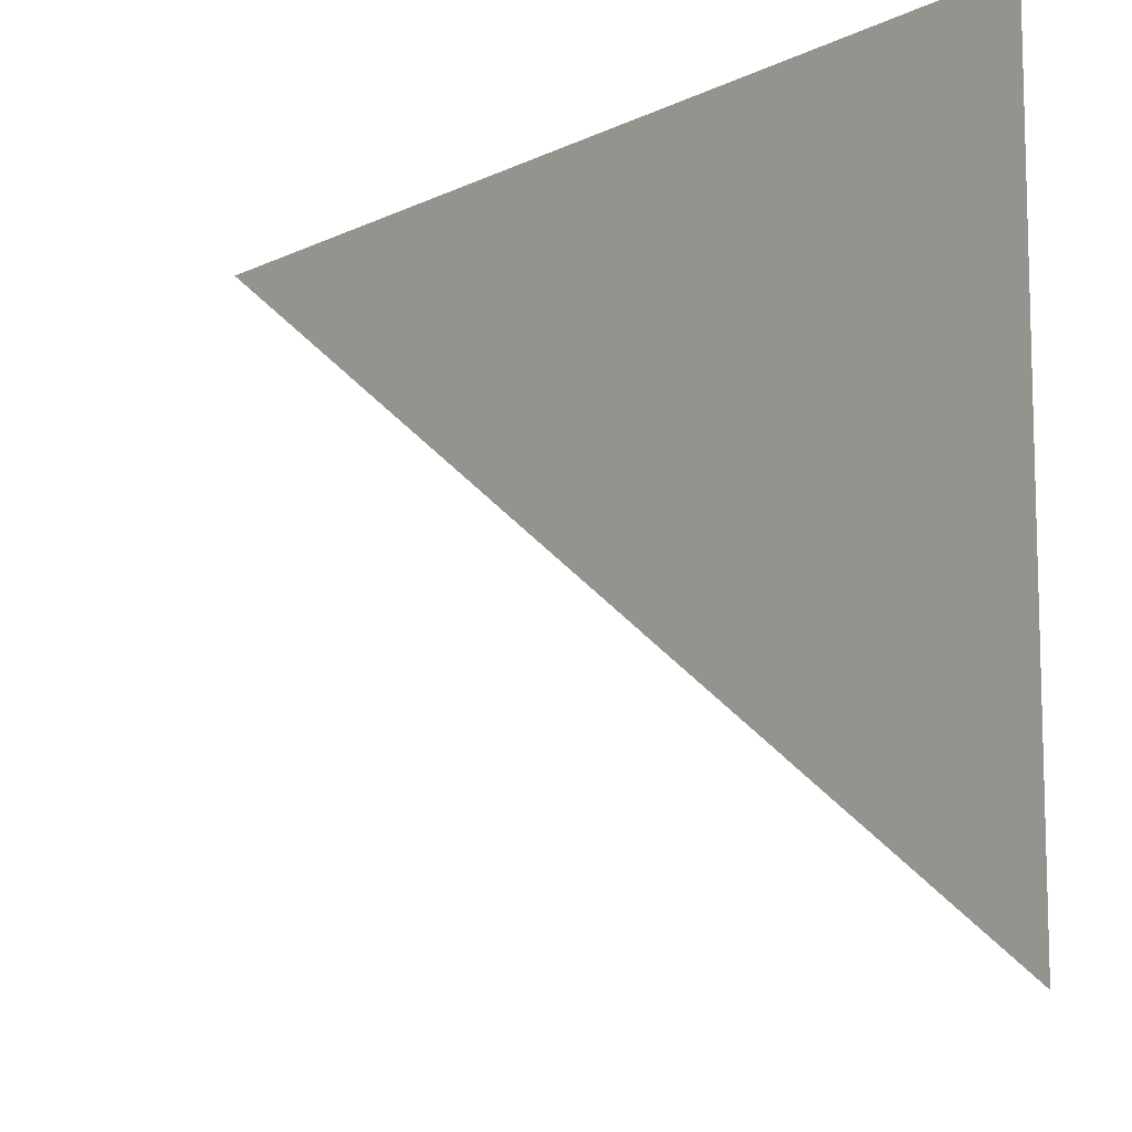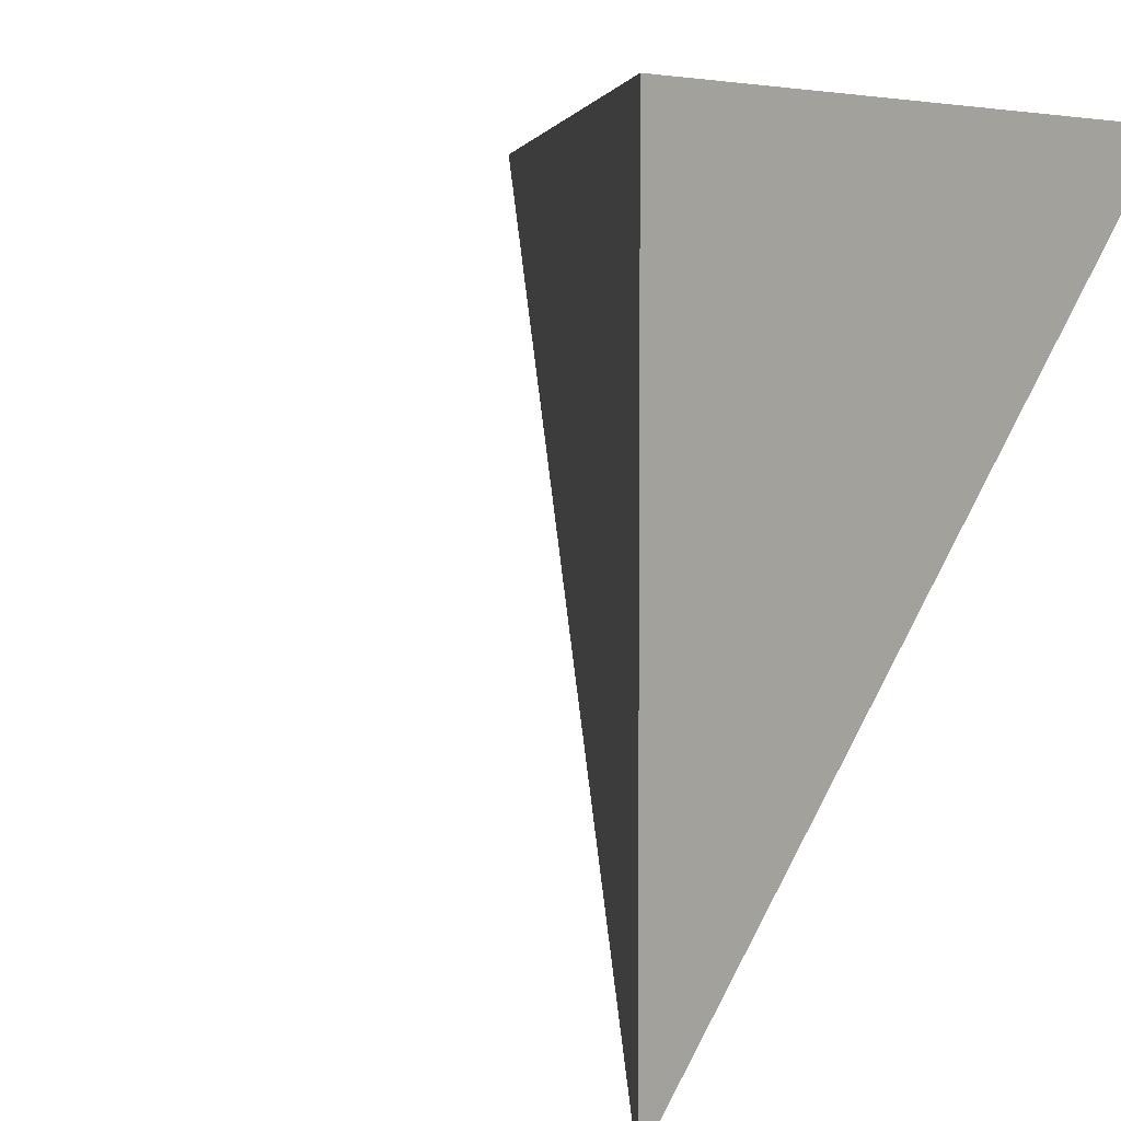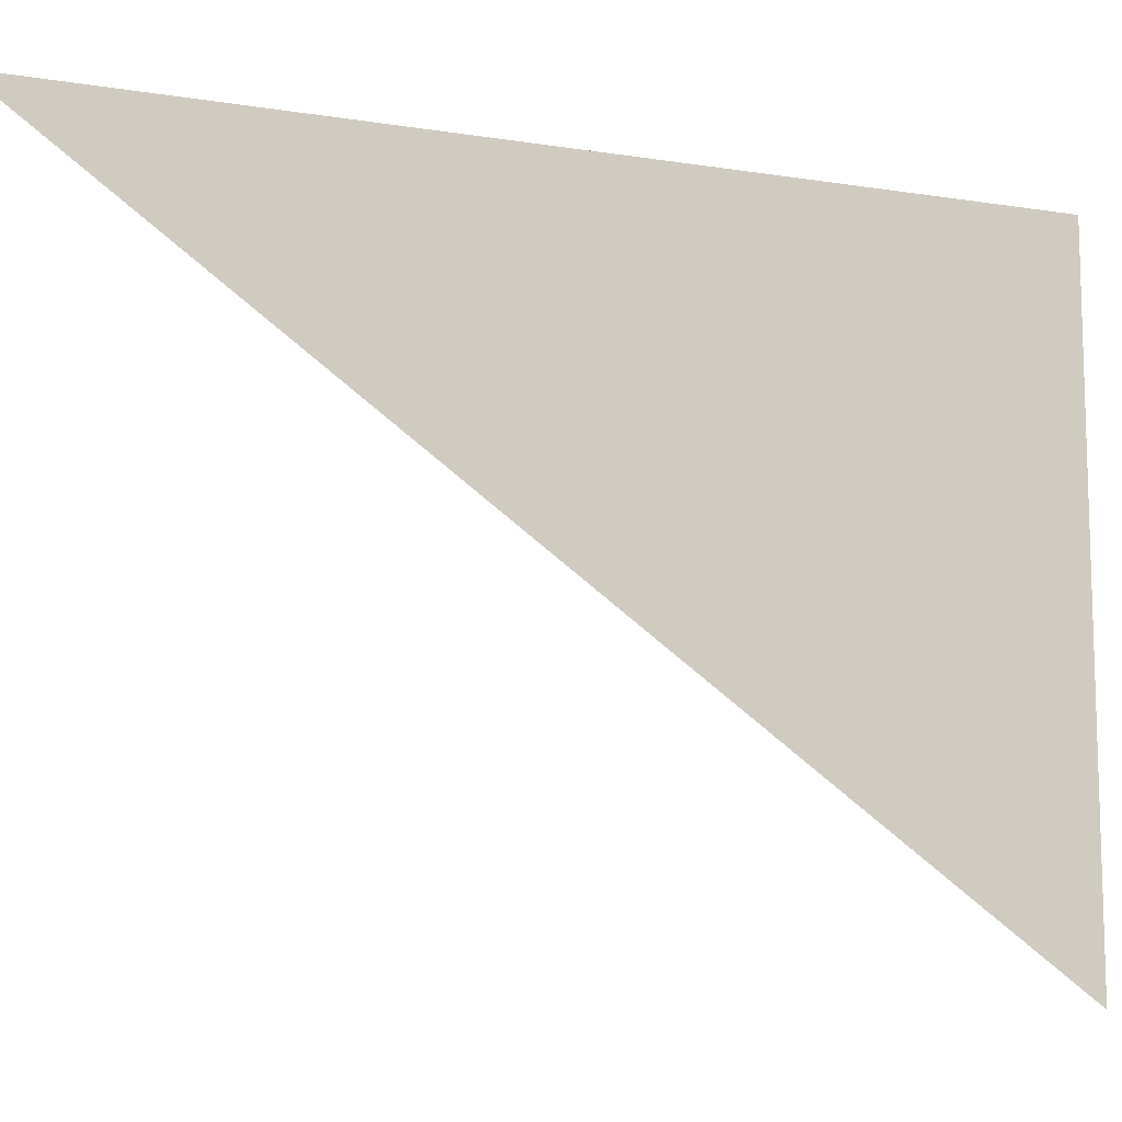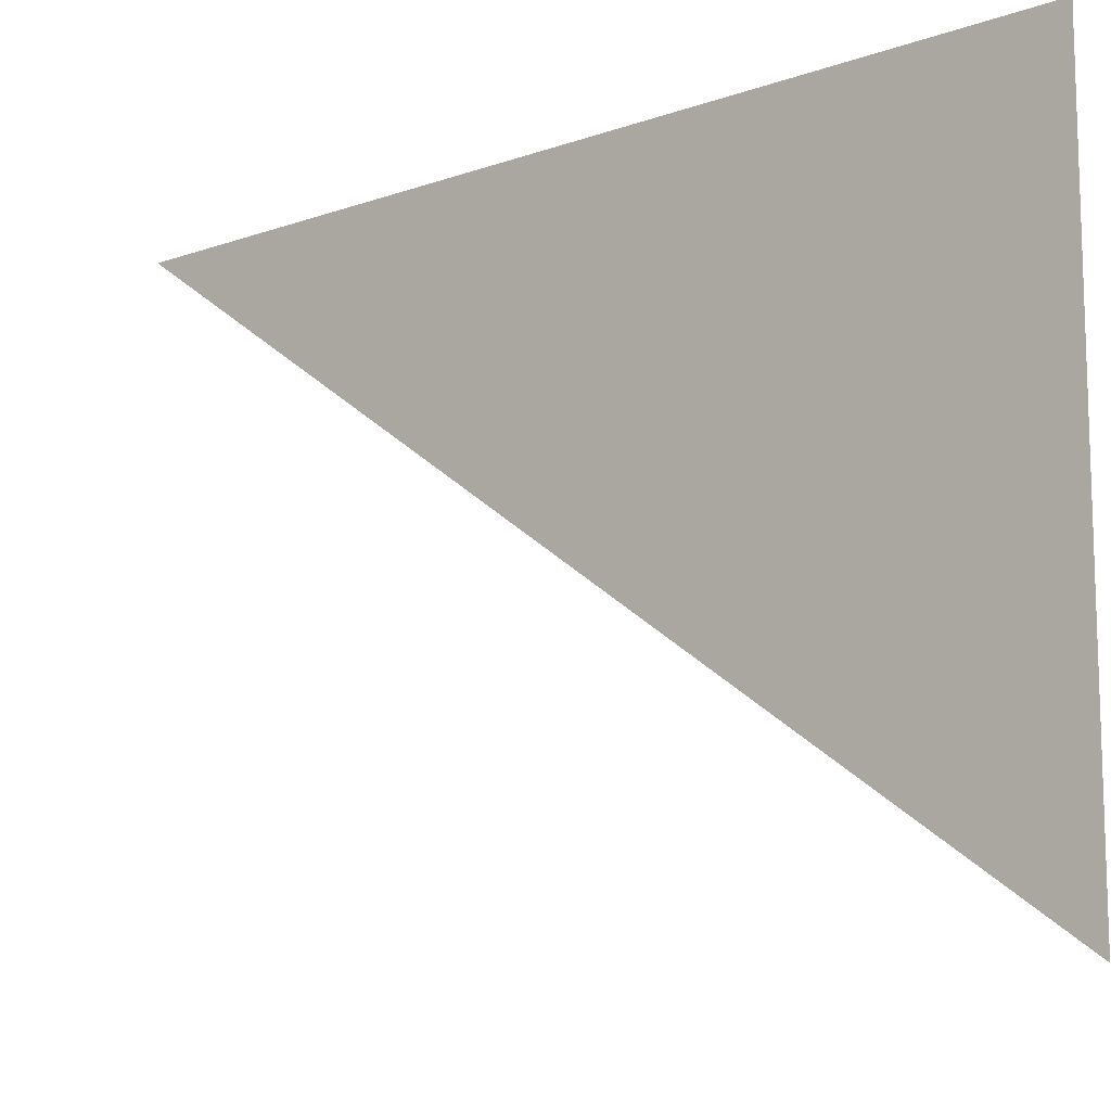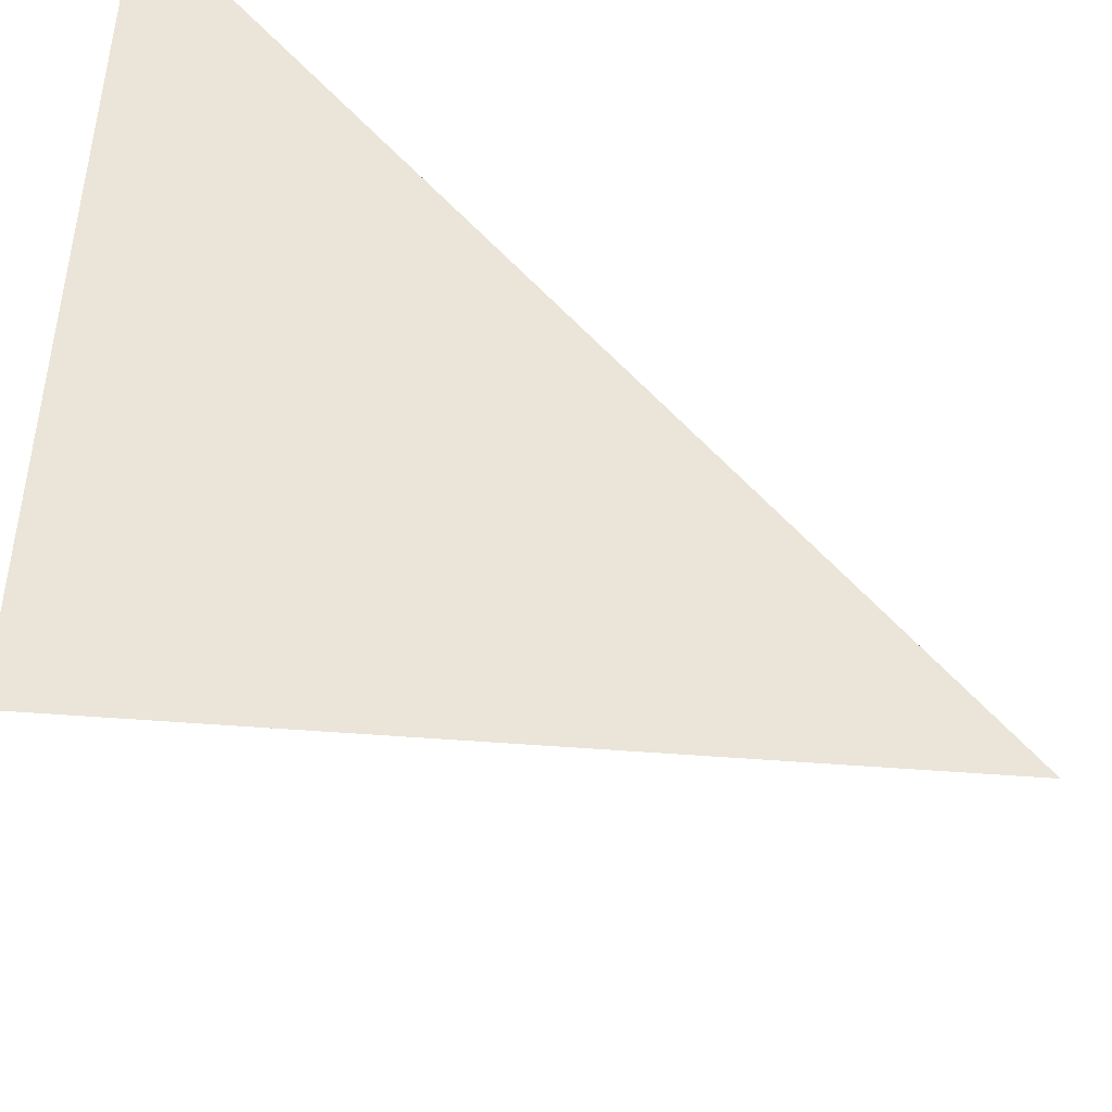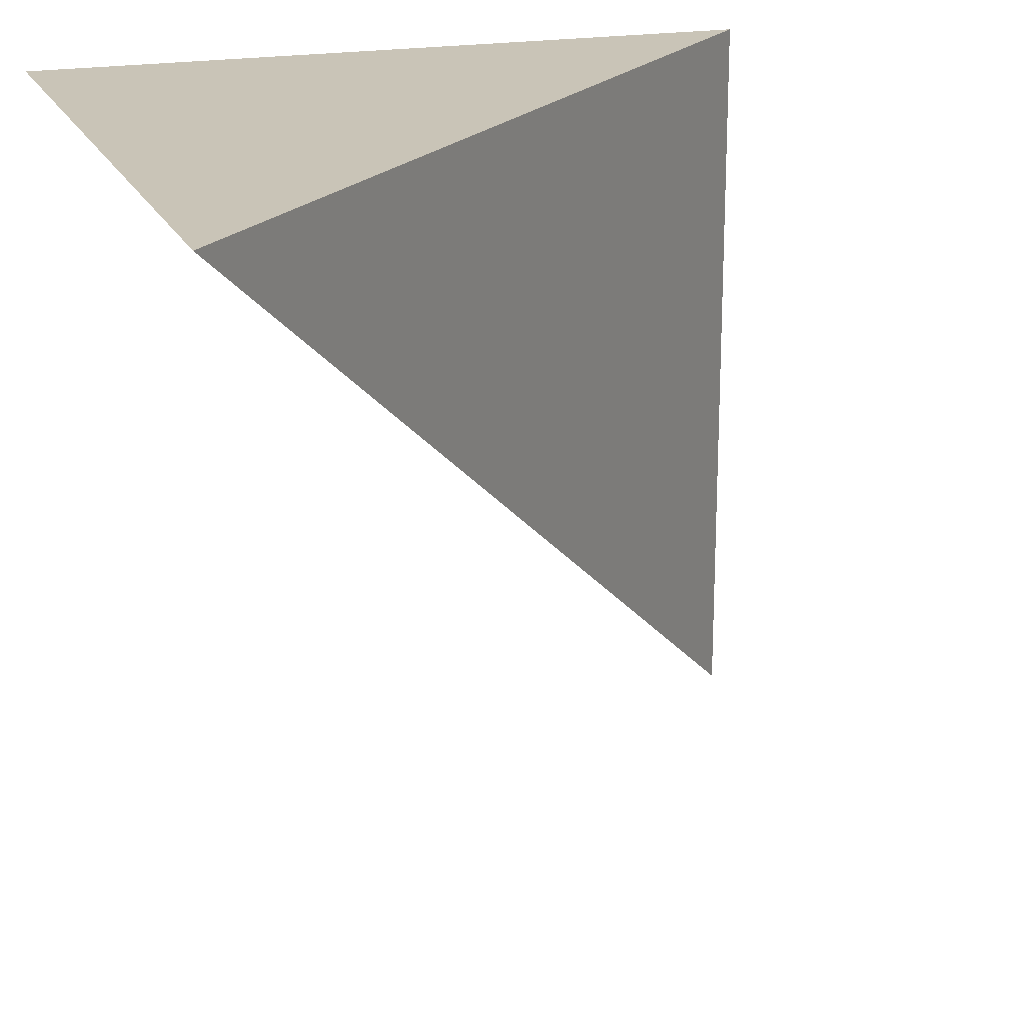
<metadata>
{"format":"obj","ext":"obj","renderer":"f3d","projection":"perspective","resolution":1024,"background":"white","views":[{"elev":-10.4,"azim":-84.4,"up":"+Y"},{"elev":5.0,"azim":-50.8,"up":"+Y"},{"elev":-11.2,"azim":23.5,"up":"+Z"},{"elev":-11.8,"azim":85.4,"up":"+Z"},{"elev":59.3,"azim":94.1,"up":"+Y"},{"elev":19.9,"azim":161.0,"up":"+Y"}]}
</metadata>
<code>
v 0.5 0.5 -0.5
v -0.5 0.5 0.5
v 0.5 0.5 0.5
v -0.5 -0.5 0.5
f 1 2 3
f 2 4 3
f 3 4 1
f 2 1 4

</code>
